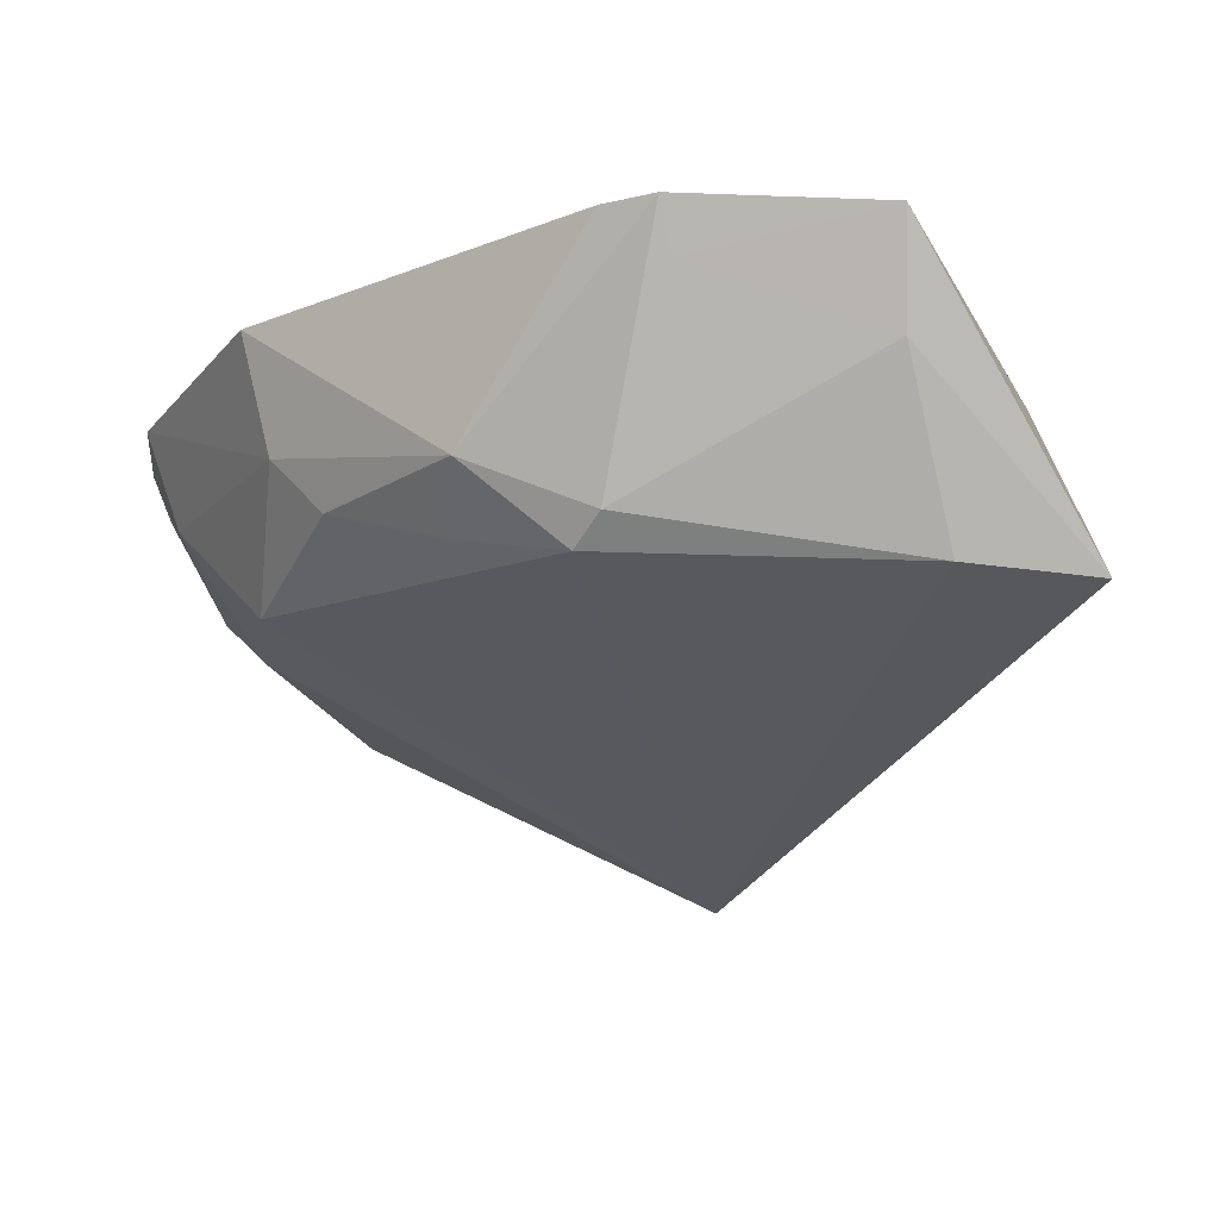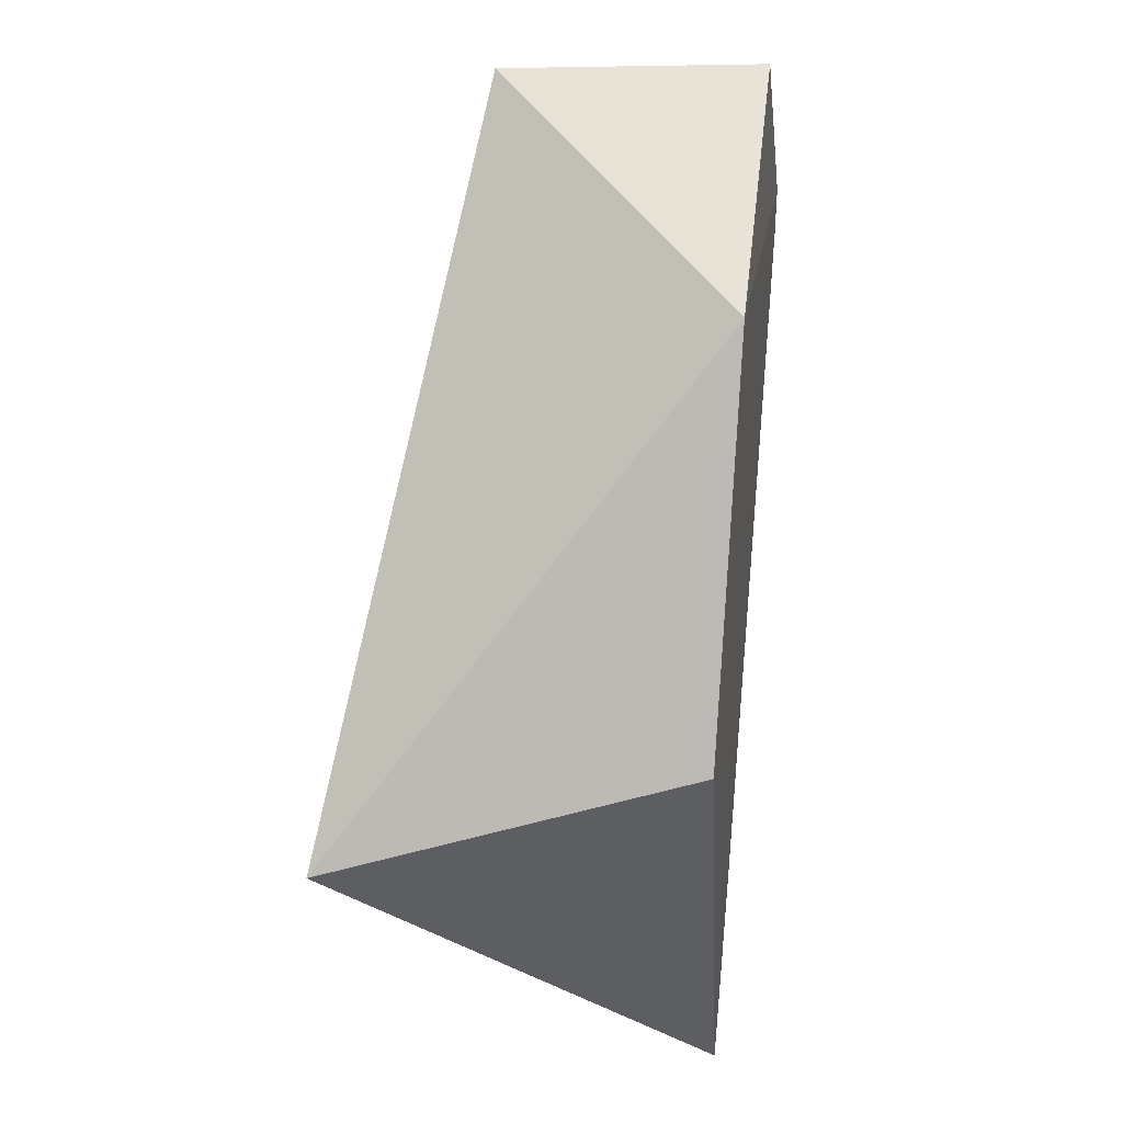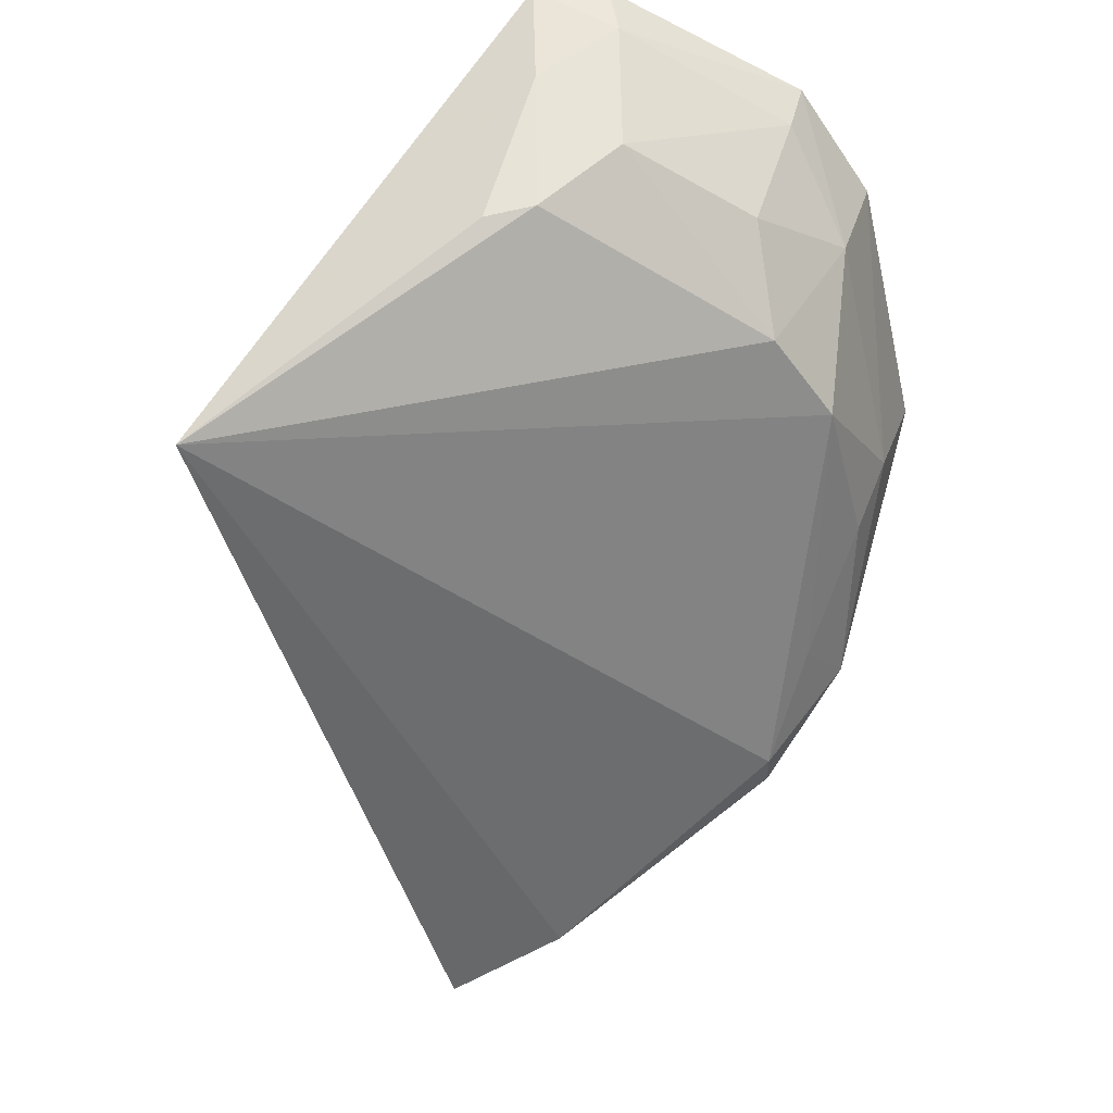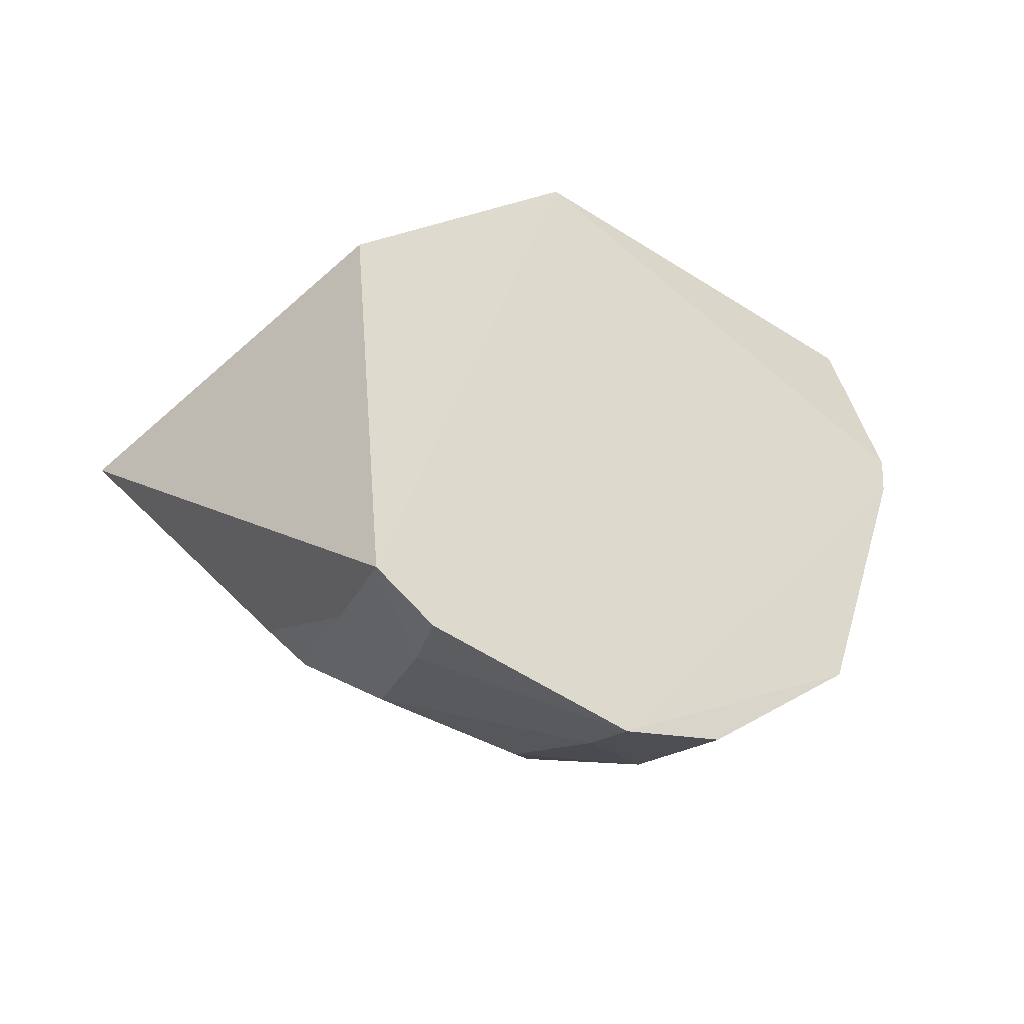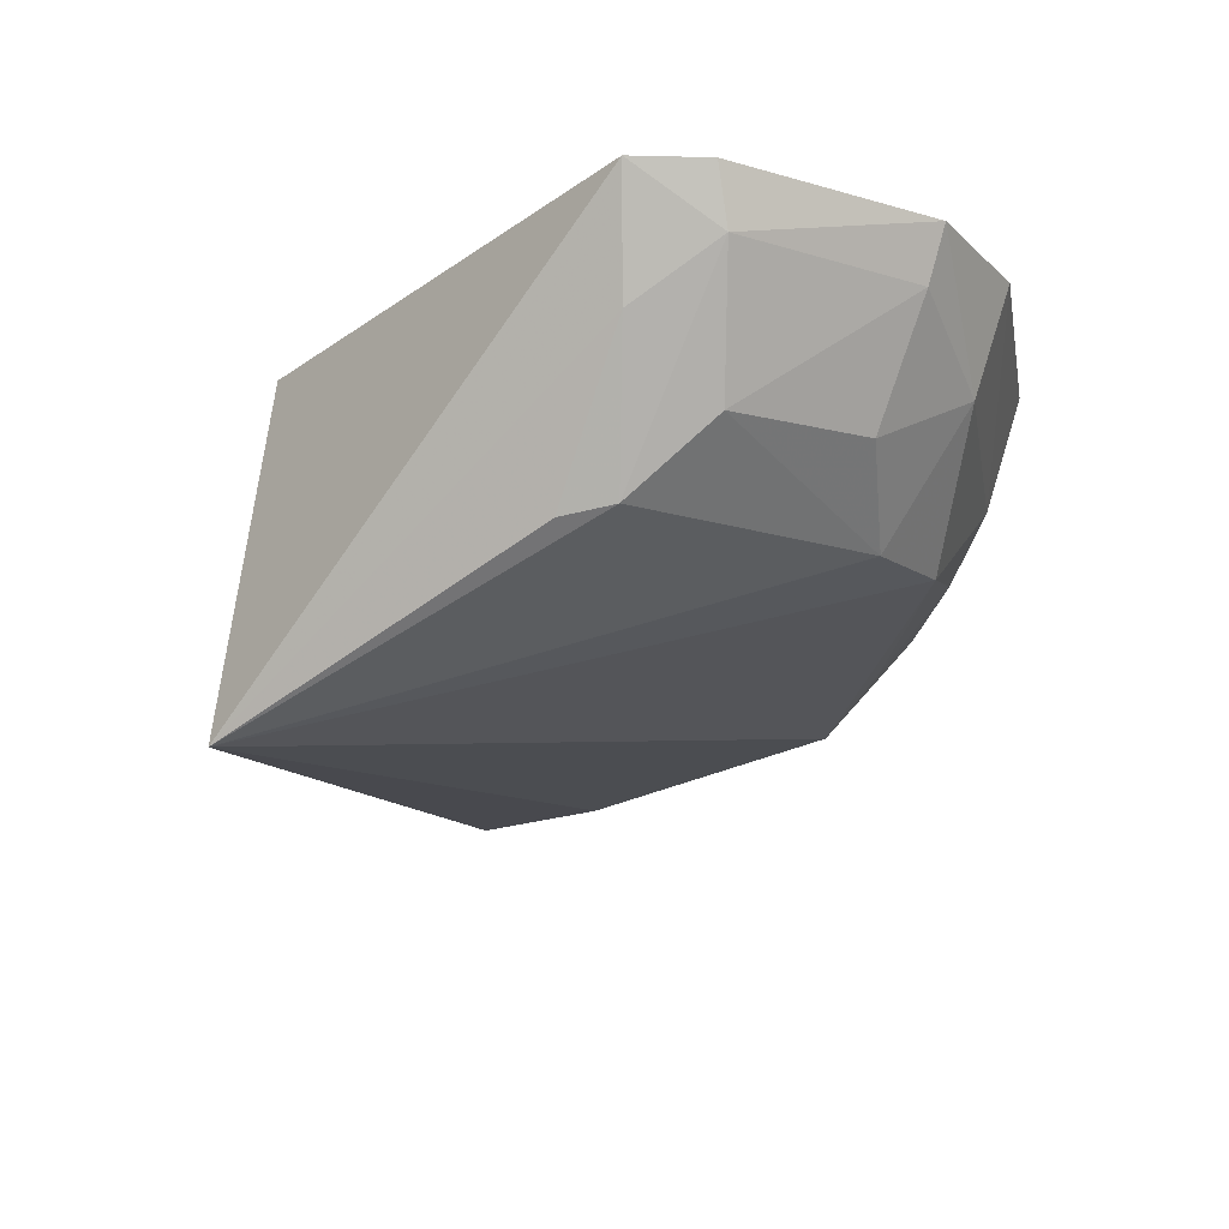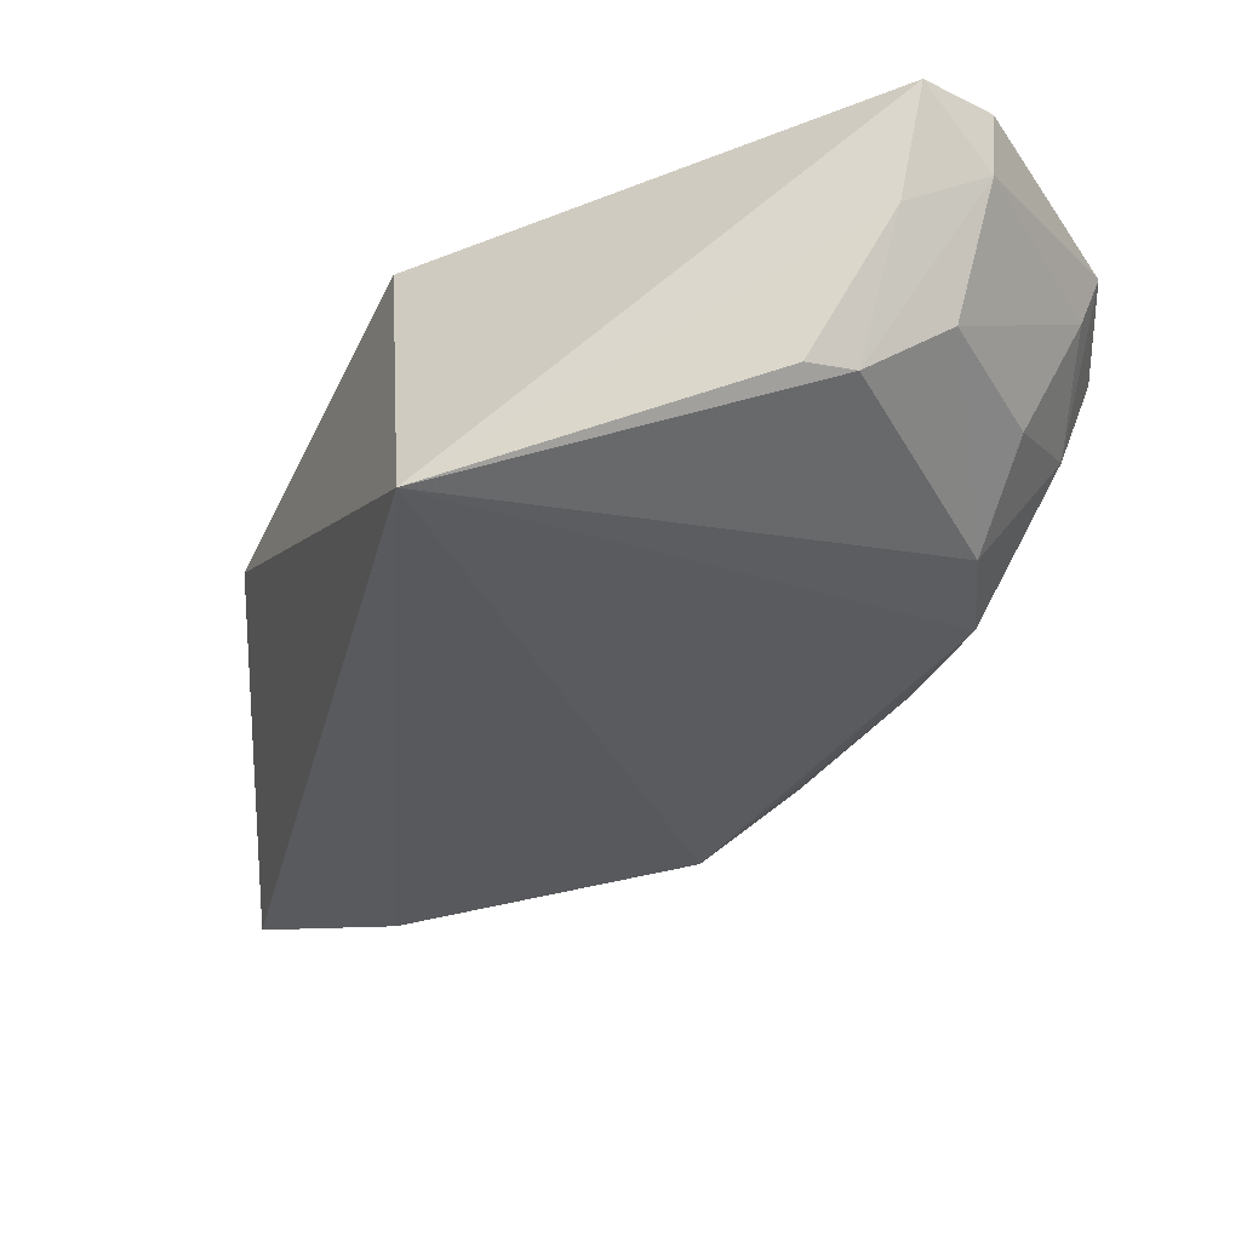
<metadata>
{"format":"obj","ext":"obj","renderer":"f3d","projection":"perspective","resolution":1024,"background":"white","views":[{"elev":-18.5,"azim":109.0,"up":"+Z"},{"elev":44.5,"azim":-84.5,"up":"+Y"},{"elev":-58.8,"azim":-31.2,"up":"+Z"},{"elev":-48.0,"azim":-36.2,"up":"+Y"},{"elev":-18.5,"azim":-34.3,"up":"+Z"},{"elev":-41.3,"azim":-62.2,"up":"+Z"}]}
</metadata>
<code>
v 0.03785 -0.1456 -0.3507
v 0.1336 -0.004575 -0.3501
v -0.03416 -0.02221 -0.3561
v 0.07796 0.07681 -0.4135
v 0.07192 -0.1 -0.4006
v 0.02645 0.05355 -0.3561
v -0.02636 -0.1344 -0.3515
v 0.1056 -0.0905 -0.3506
v 0.109 -0.0181 -0.4075
v -0.05454 -0.04033 -0.4408
v 0.1249 0.05103 -0.3543
v 0.1351 0.007725 -0.3503
v 0.06447 -0.1332 -0.3514
v 0.1173 -0.03932 -0.3887
v 0.09263 0.05048 -0.412
v -0.01085 -0.111 -0.4055
v 0.114 -0.01065 -0.4019
v 0.06053 -0.1262 -0.3743
v 0.09866 -0.08631 -0.3766
v 0.09814 -0.07428 -0.3895
v 0.1151 0.04802 -0.376
v 0.05015 -0.1094 -0.4027
v -0.007863 -0.1402 -0.3634
v -0.01975 -0.1036 -0.4078
v 0.103 -0.04456 -0.4002
v 0.13 0.008248 -0.361
v 0.0355 -0.1265 -0.3877
v -0.012 -0.1429 -0.3513
v -0.02007 -0.1254 -0.3755
v 0.03716 -0.1408 -0.3623
v 0.0007835 -0.1268 -0.3904
f 7 1 2
f 7 6 3
f 8 2 1
f 10 9 5
f 10 6 4
f 10 3 6
f 10 7 3
f 11 4 6
f 12 7 2
f 12 6 7
f 12 11 6
f 13 8 1
f 14 2 8
f 14 12 2
f 15 10 4
f 15 9 10
f 17 9 15
f 17 14 9
f 17 12 14
f 18 13 1
f 19 14 8
f 19 18 5
f 19 8 13
f 19 13 18
f 20 19 5
f 20 14 19
f 21 15 4
f 21 4 11
f 21 17 15
f 22 16 10
f 22 10 5
f 22 5 18
f 24 10 16
f 25 20 5
f 25 5 9
f 25 9 14
f 25 14 20
f 26 21 11
f 26 11 12
f 26 12 17
f 26 17 21
f 27 22 18
f 28 23 1
f 28 1 7
f 28 7 23
f 29 7 10
f 29 10 24
f 29 23 7
f 29 24 16
f 29 16 23
f 30 27 18
f 30 18 1
f 30 1 23
f 31 23 16
f 31 16 22
f 31 22 27
f 31 30 23
f 31 27 30

</code>
